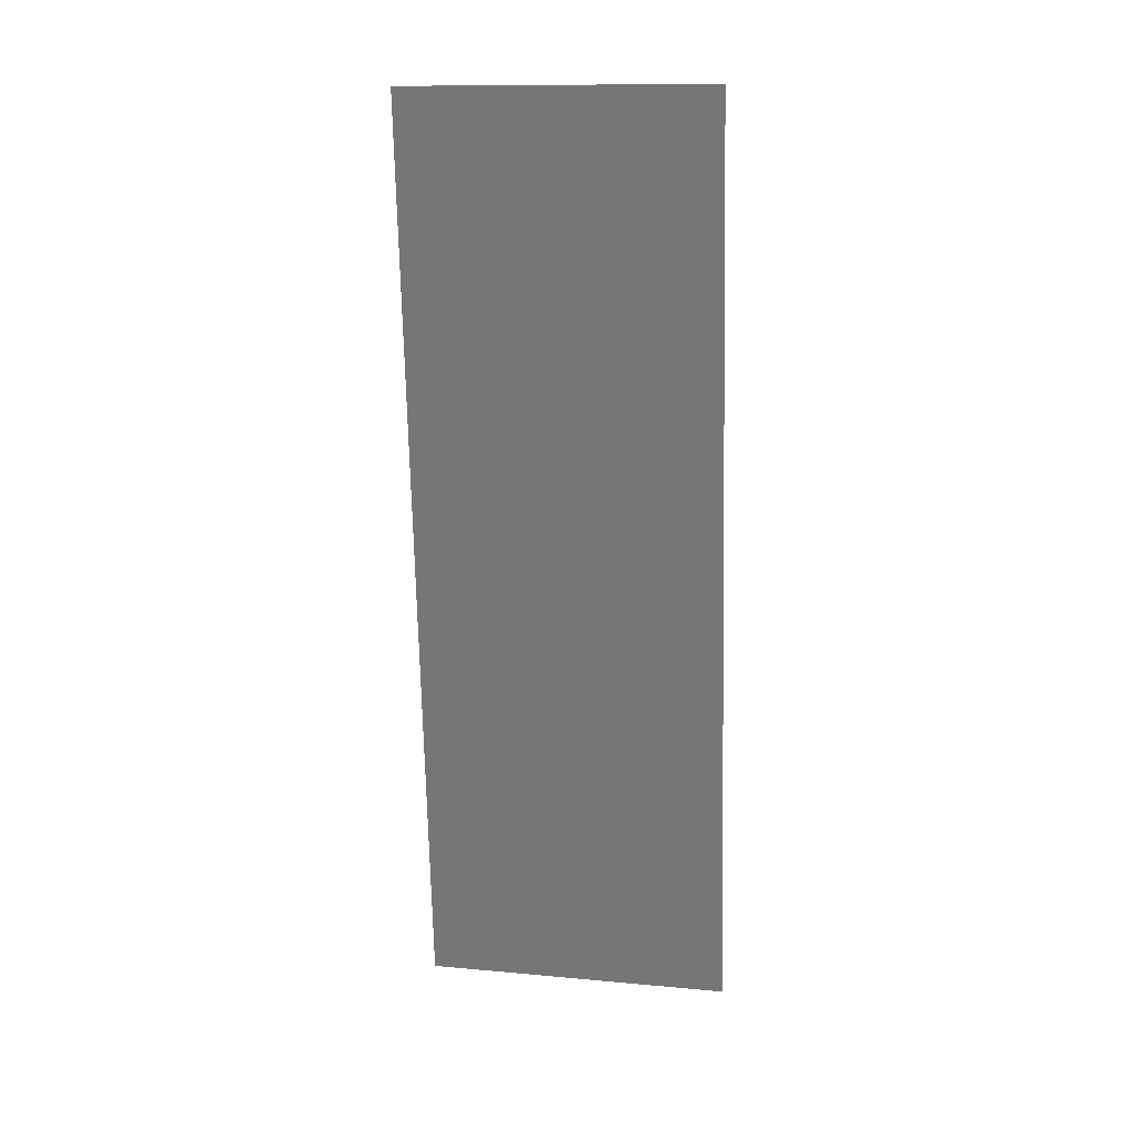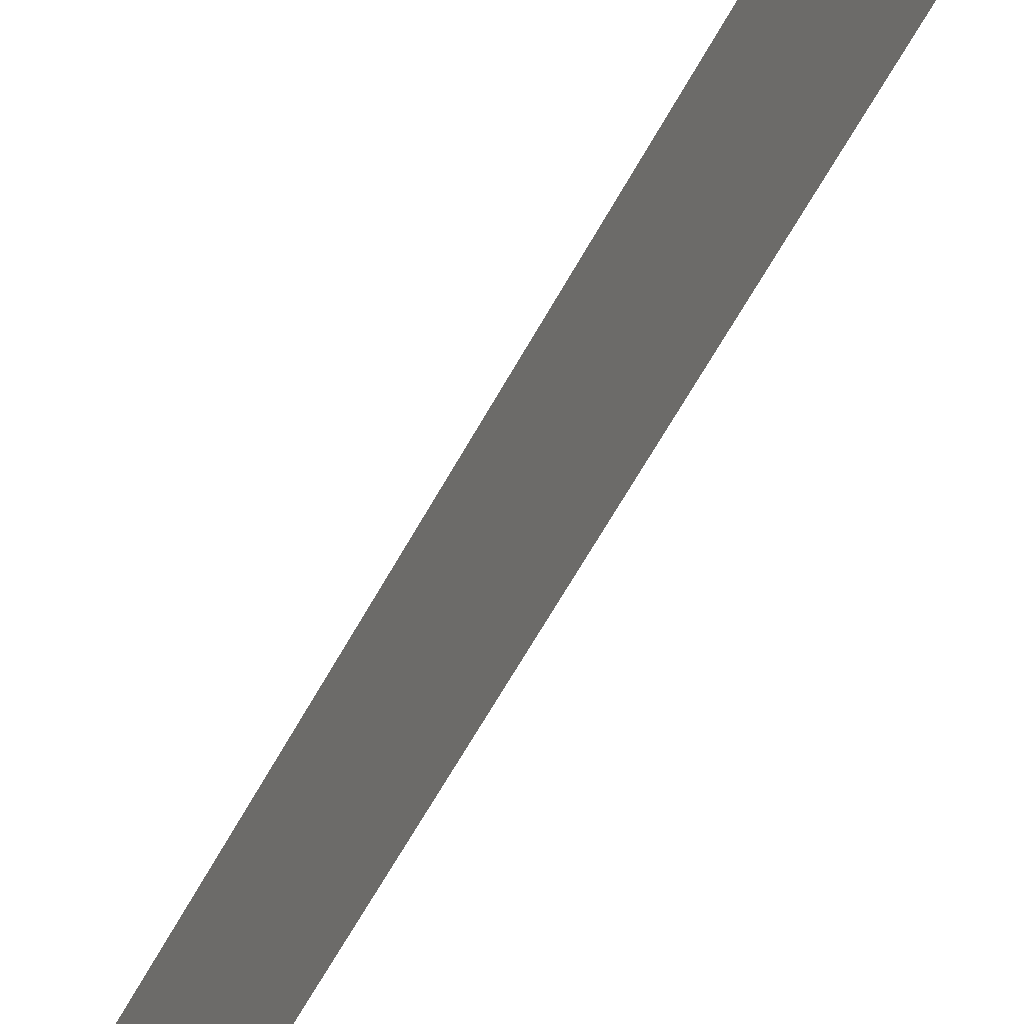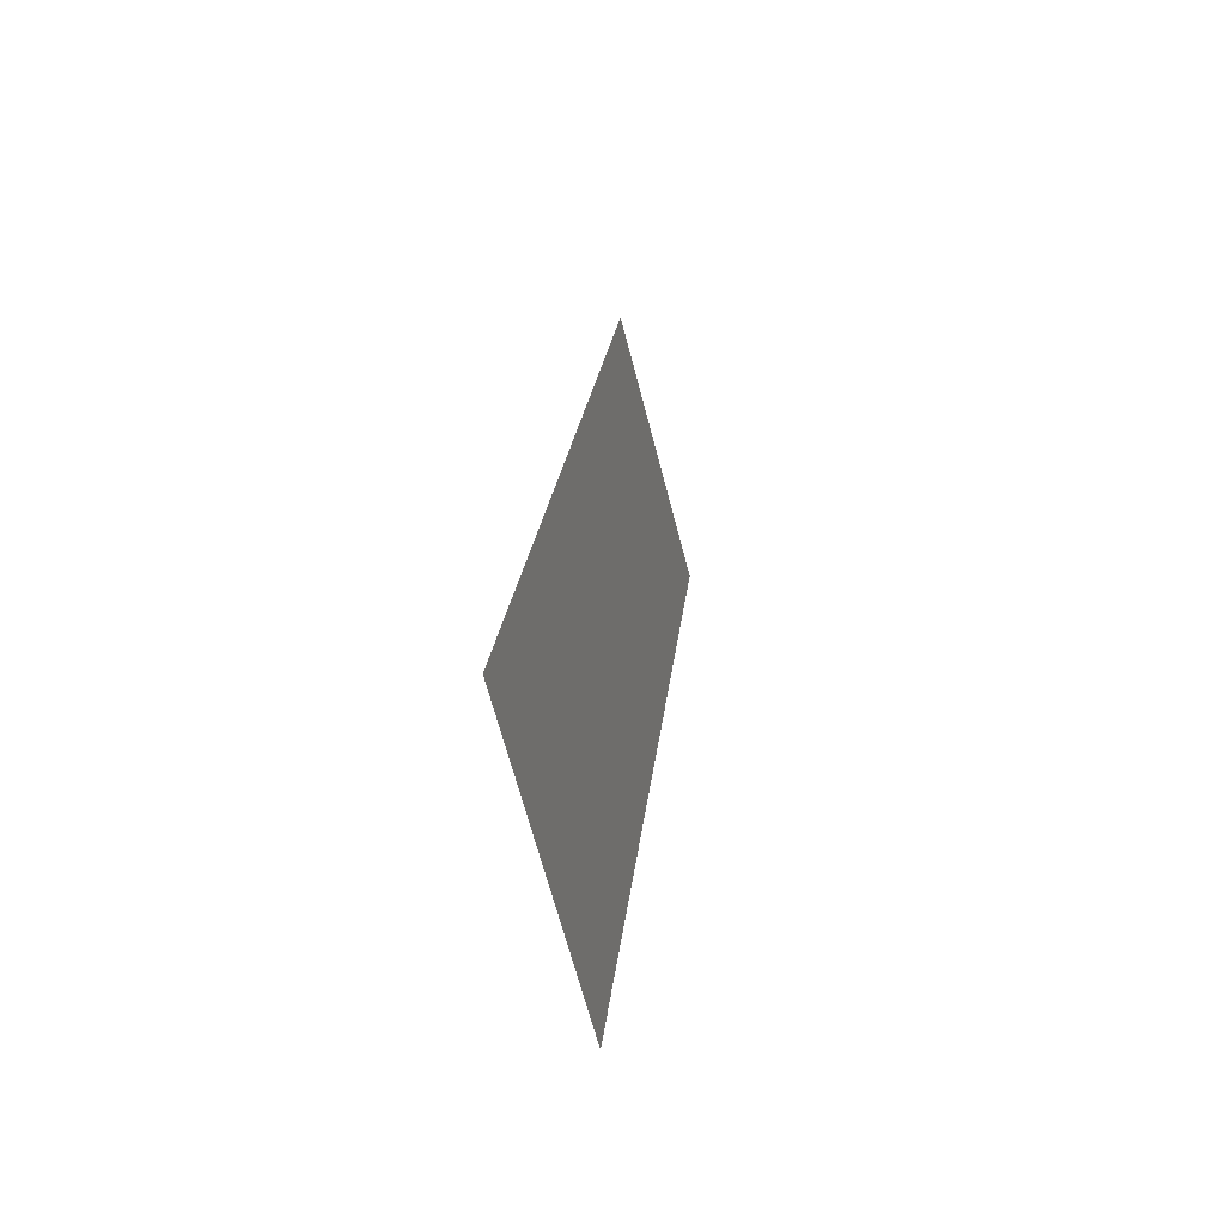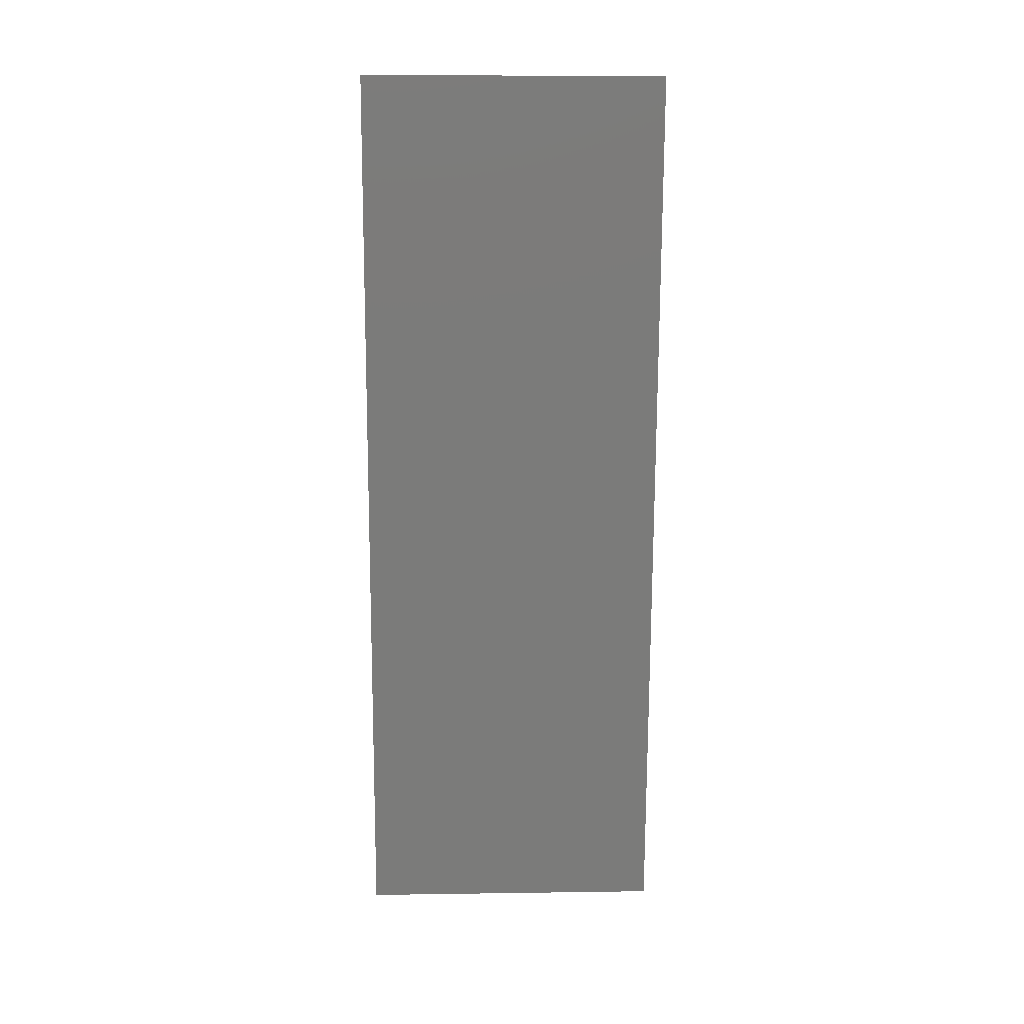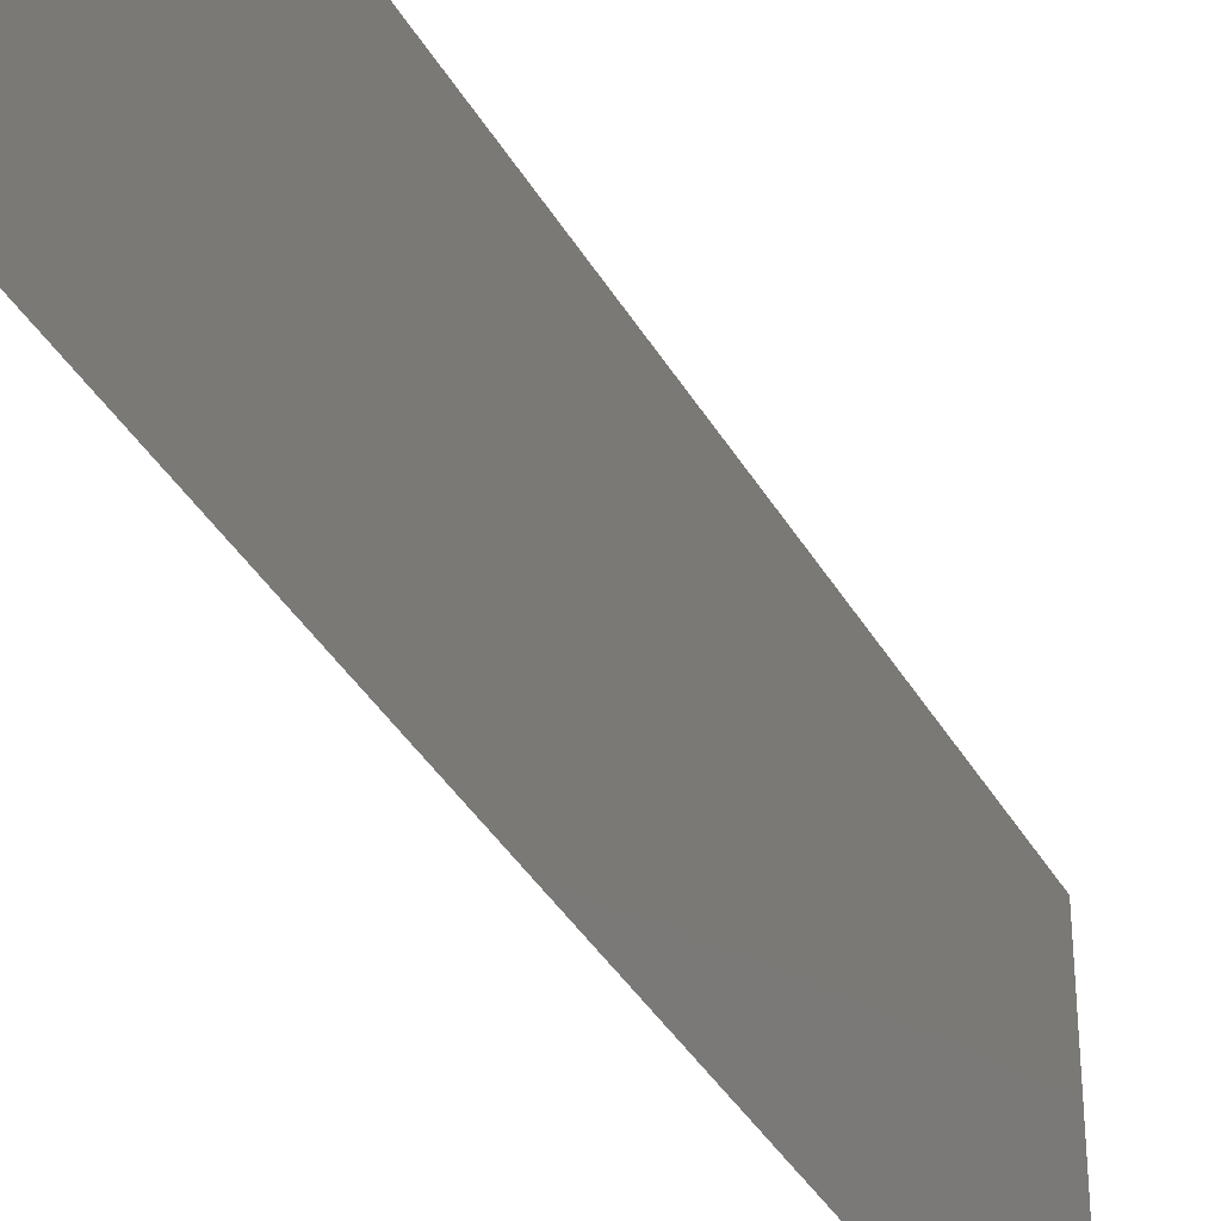
<metadata>
{"format":"stl","ext":"stl","renderer":"f3d","projection":"perspective","resolution":1024,"background":"white","views":[{"elev":12.4,"azim":102.0,"up":"+Y"},{"elev":-64.8,"azim":144.6,"up":"+Z"},{"elev":-68.3,"azim":14.8,"up":"+Y"},{"elev":9.8,"azim":87.9,"up":"+Y"},{"elev":-37.5,"azim":-159.7,"up":"+Z"}]}
</metadata>
<code>
# stl→obj: 19 verts, 22 faces
v 0.00929 0.01179 0
v 0.008967 0.008846 0.01148
v 0.008 0 0
v 0.01316 0.04718 0.02
v 0.01348 0.05012 0.008519
v 0.01445 0.05897 0.02
v 0.008 0 0.01
v 0.008 0 0.02
v 0.01445 0.05897 0.01
v 0.01445 0.05897 0
v 0.00929 0.01179 0.02
v 0.01316 0.04718 0
v 0.01246 0.04079 0.009753
v 0.01187 0.03538 0
v 0.01058 0.02359 0
v 0.01122 0.02949 0.01
v 0.009989 0.01818 0.01025
v 0.01058 0.02359 0.02
v 0.01187 0.03538 0.02
f 1 2 3
f 4 5 6
f 7 2 8
f 9 5 10
f 8 2 11
f 10 5 12
f 12 13 14
f 15 16 17
f 11 17 18
f 15 17 1
f 17 16 18
f 19 13 4
f 19 16 13
f 18 16 19
f 13 16 14
f 14 16 15
f 17 2 1
f 13 5 4
f 12 5 13
f 11 2 17
f 3 2 7
f 6 5 9

</code>
